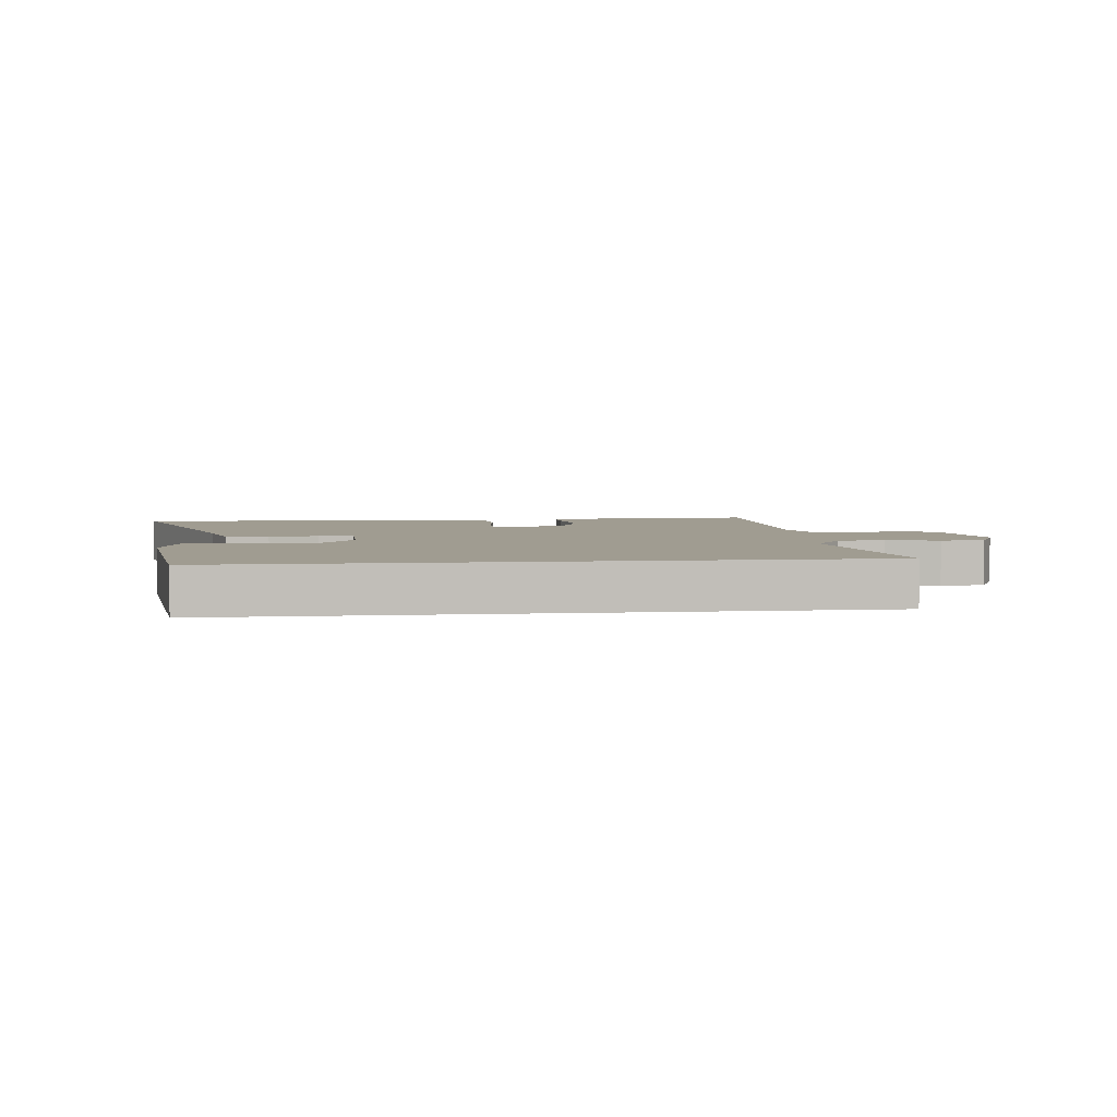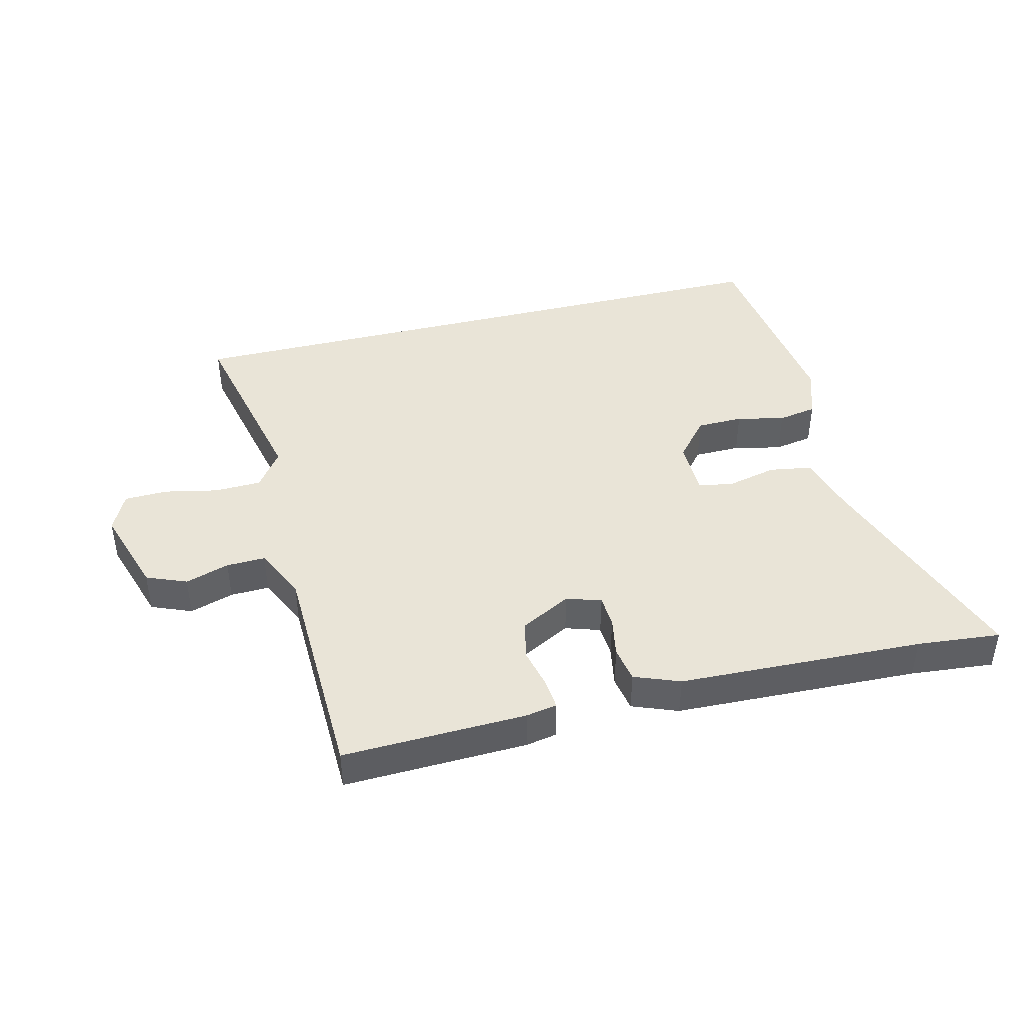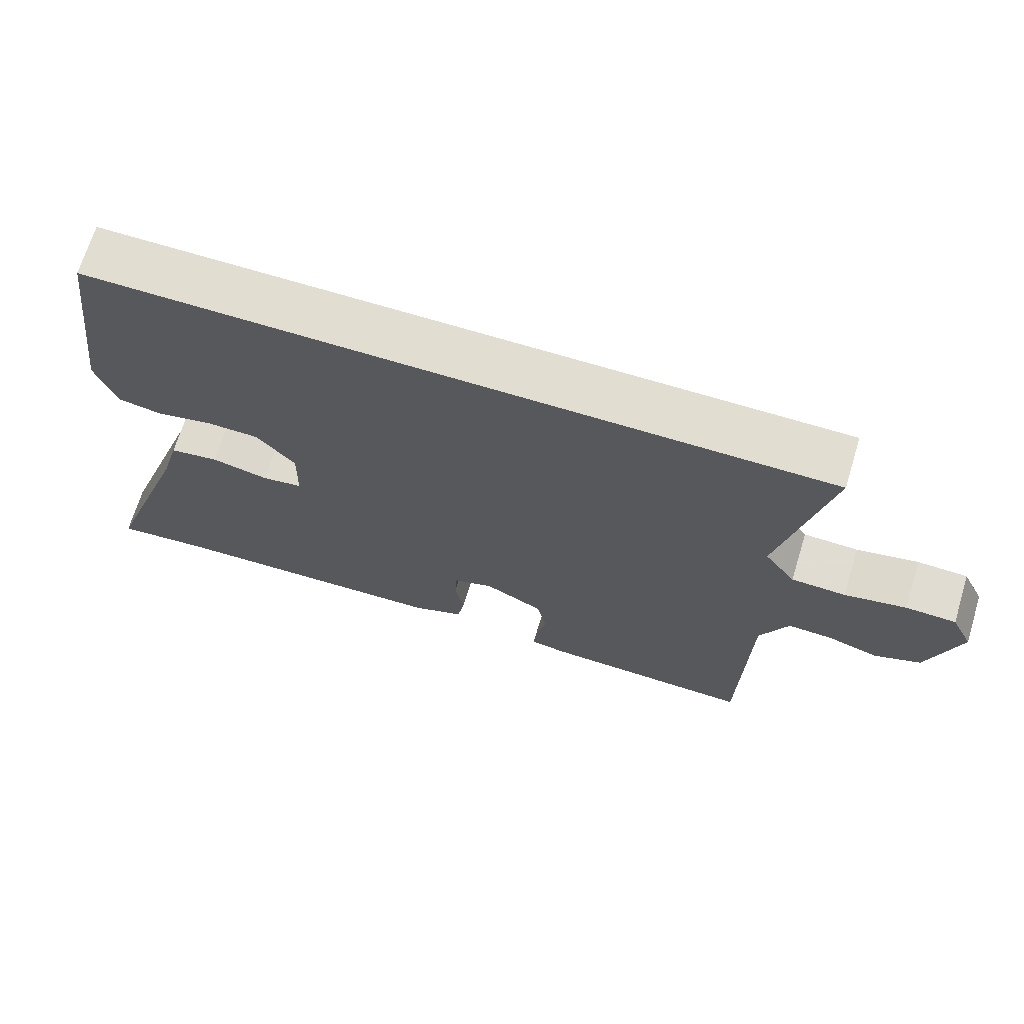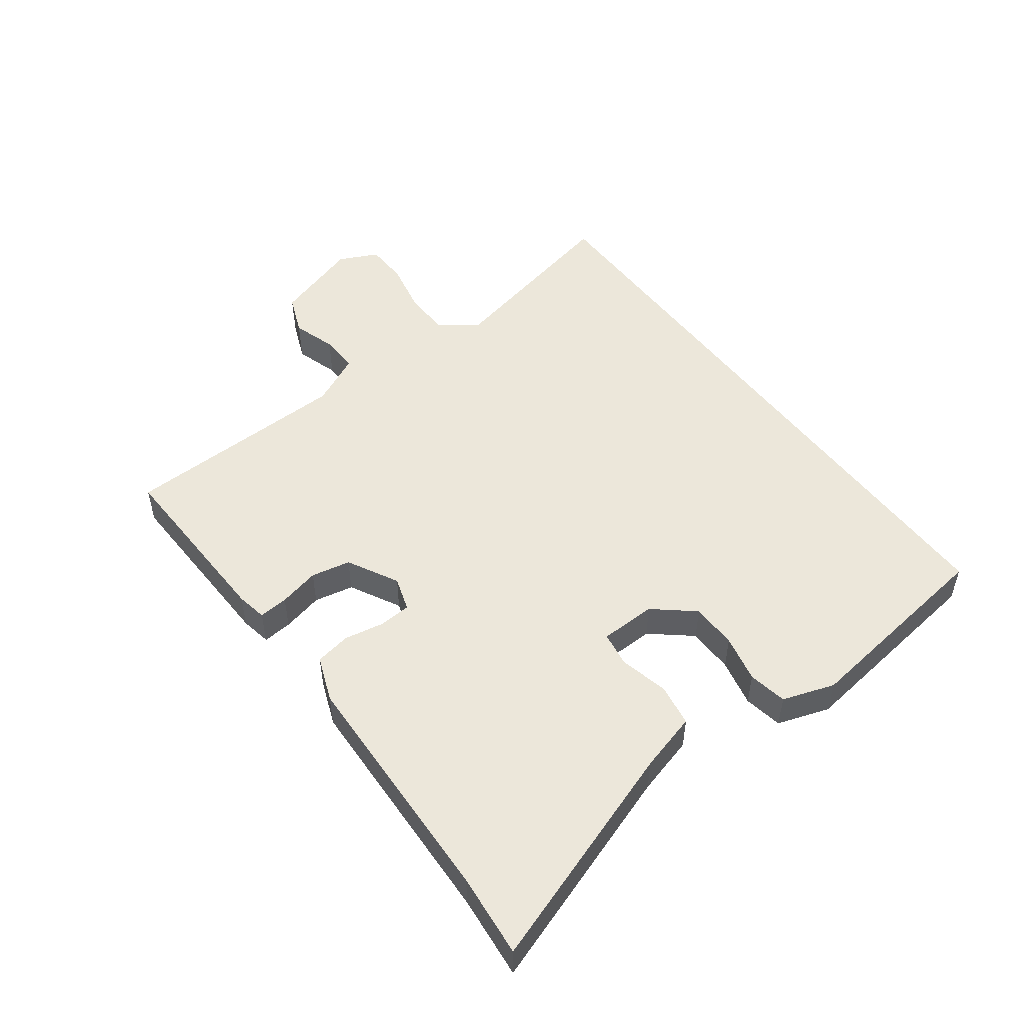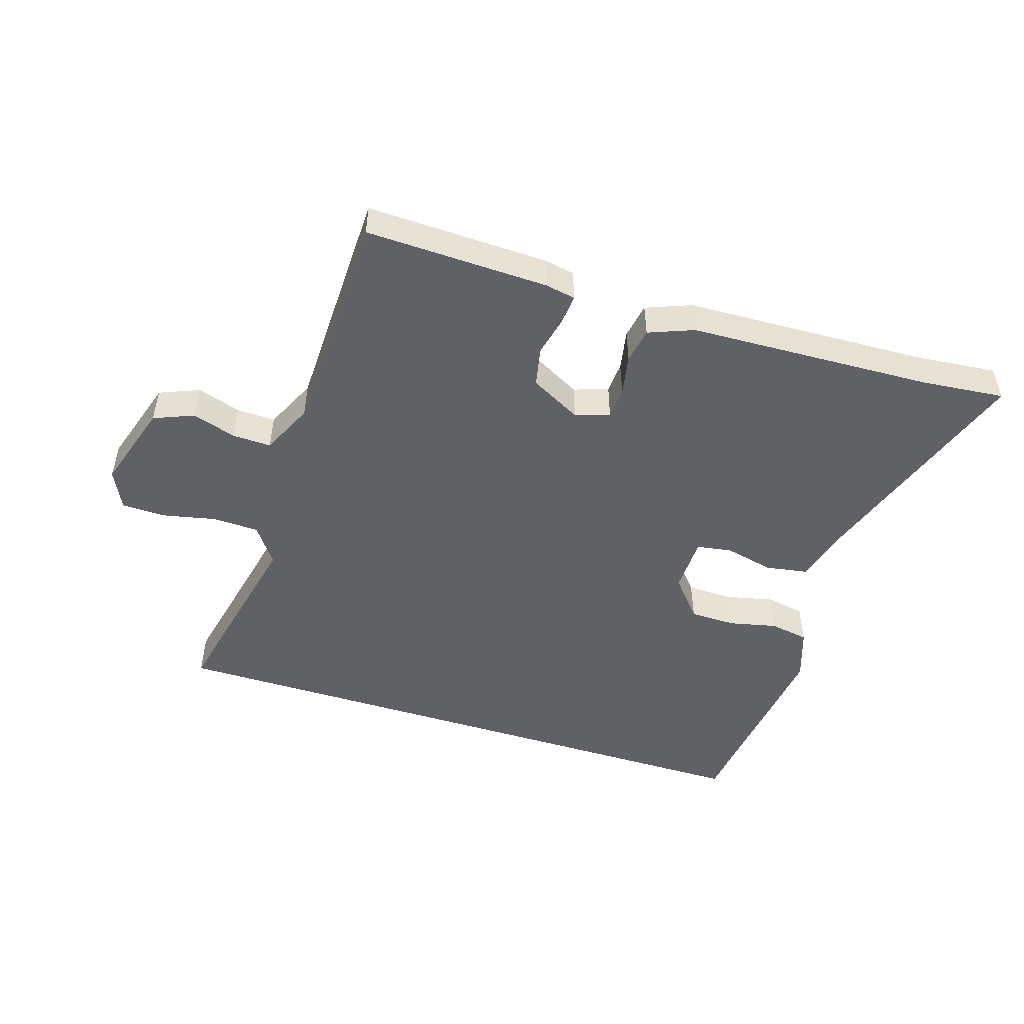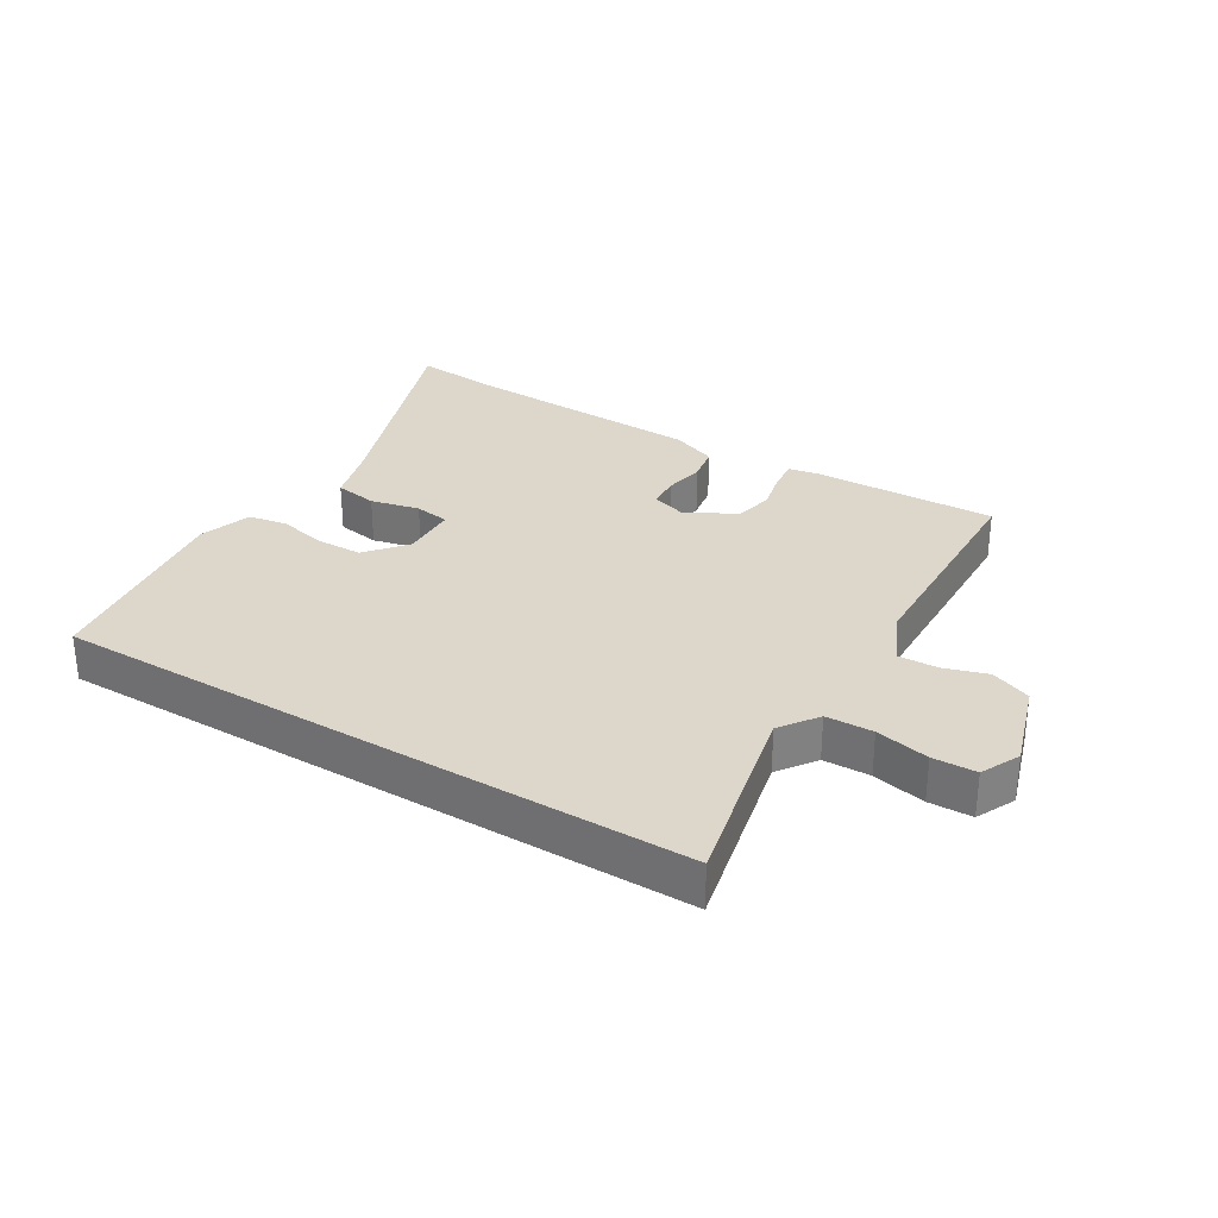
<metadata>
{"format":"obj","ext":"obj","renderer":"f3d","projection":"perspective","resolution":1024,"background":"white","views":[{"elev":4.4,"azim":-6.4,"up":"+Y"},{"elev":43.0,"azim":166.0,"up":"+Y"},{"elev":68.9,"azim":17.0,"up":"+Z"},{"elev":50.9,"azim":-126.8,"up":"+Y"},{"elev":-49.6,"azim":162.5,"up":"+Y"},{"elev":30.5,"azim":31.2,"up":"+Y"}]}
</metadata>
<code>
v 0.521 0.07 0.5
v 0.454 0.07 0.198
v 0.497 0.07 0.138
v 0.572 0.07 0.136
v 0.657 0.07 0.154
v 0.726 0.07 0.152
v 0.756 0.07 0.09
v 0.712 0.07 -0.049
v 0.648 0.07 -0.075
v 0.578 0.07 -0.053
v 0.516 0.07 -0.051
v 0.477 0.07 -0.134
v 0.468 0.07 -0.5
v 0.176 0.07 -0.491
v 0.127 0.07 -0.482
v 0.131 0.07 -0.435
v 0.146 0.07 -0.37
v 0.133 0.07 -0.307
v 0.052 0.07 -0.264
v -0.003 0.07 -0.282
v -0.006 0.07 -0.333
v 0.006 0.07 -0.397
v -0.004 0.07 -0.454
v -0.076 0.07 -0.482
v -0.466 0.07 -0.497
v -0.599 0.07 -0.51
v -0.474 0.07 -0.151
v -0.448 0.07 -0.057
v -0.38 0.07 -0.046
v -0.302 0.07 -0.064
v -0.246 0.07 -0.055
v -0.244 0.07 0.035
v -0.297 0.07 0.098
v -0.371 0.07 0.099
v -0.447 0.07 0.082
v -0.509 0.07 0.093
v -0.537 0.07 0.176
v -0.495 0.07 0.5
v 0.521 0 0.5
v 0.454 0 0.198
v 0.497 0 0.138
v 0.572 0 0.136
v 0.657 0 0.154
v 0.726 0 0.152
v 0.756 0 0.09
v 0.712 0 -0.049
v 0.648 0 -0.075
v 0.578 0 -0.053
v 0.516 0 -0.051
v 0.477 0 -0.134
v 0.468 0 -0.5
v 0.176 0 -0.491
v 0.127 0 -0.482
v 0.131 0 -0.435
v 0.146 0 -0.37
v 0.133 0 -0.307
v 0.052 0 -0.264
v -0.003 0 -0.282
v -0.006 0 -0.333
v 0.006 0 -0.397
v -0.004 0 -0.454
v -0.076 0 -0.482
v -0.466 0 -0.497
v -0.599 0 -0.51
v -0.474 0 -0.151
v -0.448 0 -0.057
v -0.38 0 -0.046
v -0.302 0 -0.064
v -0.246 0 -0.055
v -0.244 0 0.035
v -0.297 0 0.098
v -0.371 0 0.099
v -0.447 0 0.082
v -0.509 0 0.093
v -0.537 0 0.176
v -0.495 0 0.5
f 37 38 1
f 36 37 1
f 35 36 1
f 34 35 1
f 33 34 1 2
f 32 33 2 3
f 31 32 3 4
f 27 28 29 30
f 27 30 31
f 26 27 31
f 25 26 31
f 24 25 31
f 23 24 31
f 22 23 31
f 21 22 31
f 20 21 31
f 5 6 7
f 4 5 7
f 31 4 7
f 20 31 7
f 19 20 7
f 15 16 17
f 14 15 17
f 13 14 17
f 12 13 17
f 11 12 17 18
f 7 8 9 10
f 7 10 11
f 19 7 11
f 11 18 19
f 39 76 75
f 39 75 74
f 39 74 73
f 39 73 72
f 40 39 72 71
f 41 40 71 70
f 42 41 70 69
f 68 67 66 65
f 69 68 65
f 69 65 64
f 69 64 63
f 69 63 62
f 69 62 61
f 69 61 60
f 69 60 59
f 69 59 58
f 45 44 43
f 45 43 42
f 45 42 69
f 45 69 58
f 45 58 57
f 55 54 53
f 55 53 52
f 55 52 51
f 55 51 50
f 56 55 50 49
f 48 47 46 45
f 49 48 45
f 49 45 57
f 57 56 49
f 1 39 40 2
f 2 40 41 3
f 3 41 42 4
f 4 42 43 5
f 5 43 44 6
f 6 44 45 7
f 7 45 46 8
f 8 46 47 9
f 9 47 48 10
f 10 48 49 11
f 11 49 50 12
f 12 50 51 13
f 13 51 52 14
f 14 52 53 15
f 15 53 54 16
f 16 54 55 17
f 17 55 56 18
f 18 56 57 19
f 19 57 58 20
f 20 58 59 21
f 21 59 60 22
f 22 60 61 23
f 23 61 62 24
f 24 62 63 25
f 25 63 64 26
f 26 64 65 27
f 27 65 66 28
f 28 66 67 29
f 29 67 68 30
f 30 68 69 31
f 31 69 70 32
f 32 70 71 33
f 33 71 72 34
f 34 72 73 35
f 35 73 74 36
f 36 74 75 37
f 37 75 76 38
f 38 76 39 1

</code>
